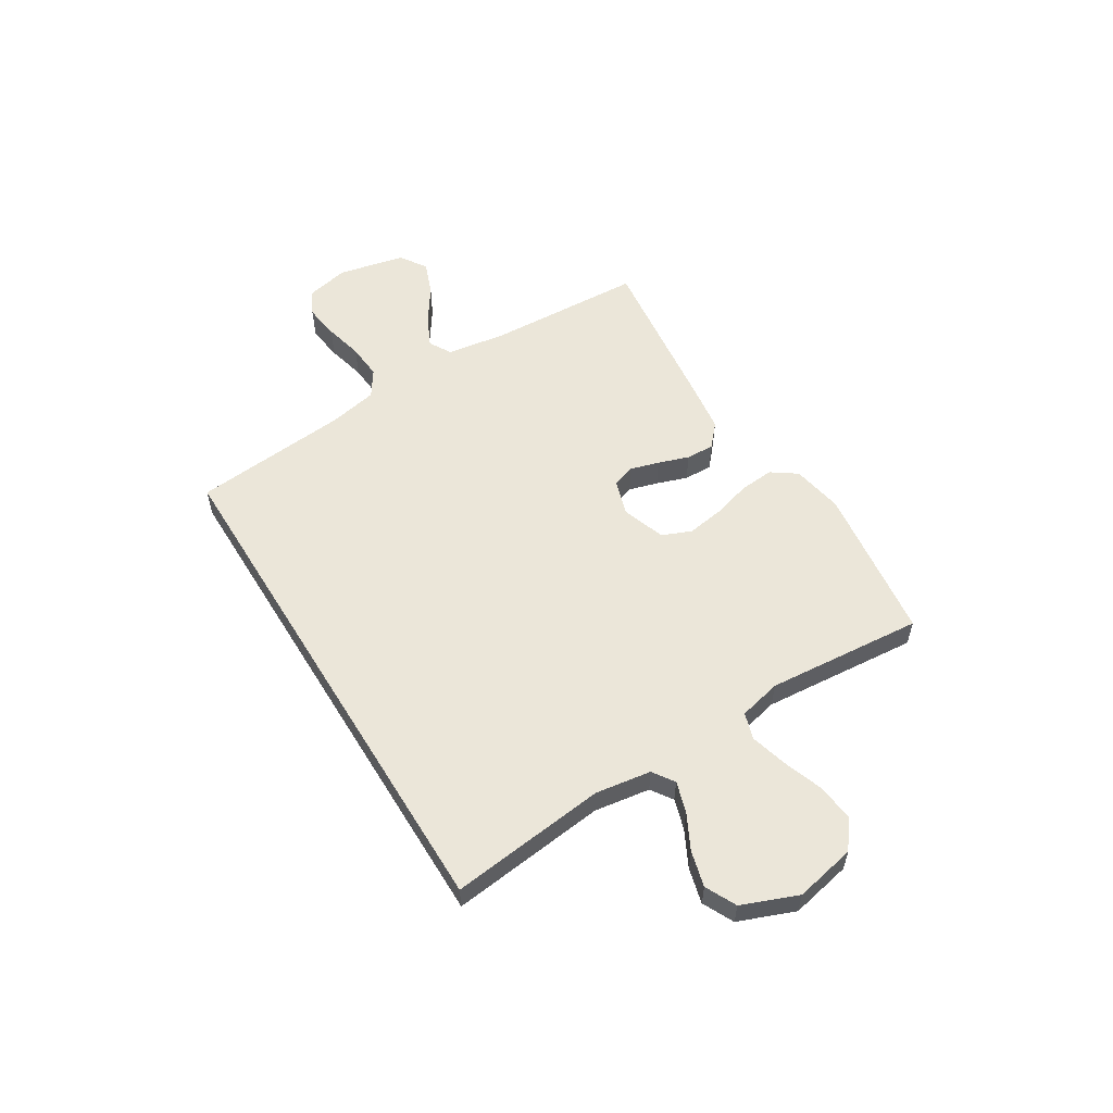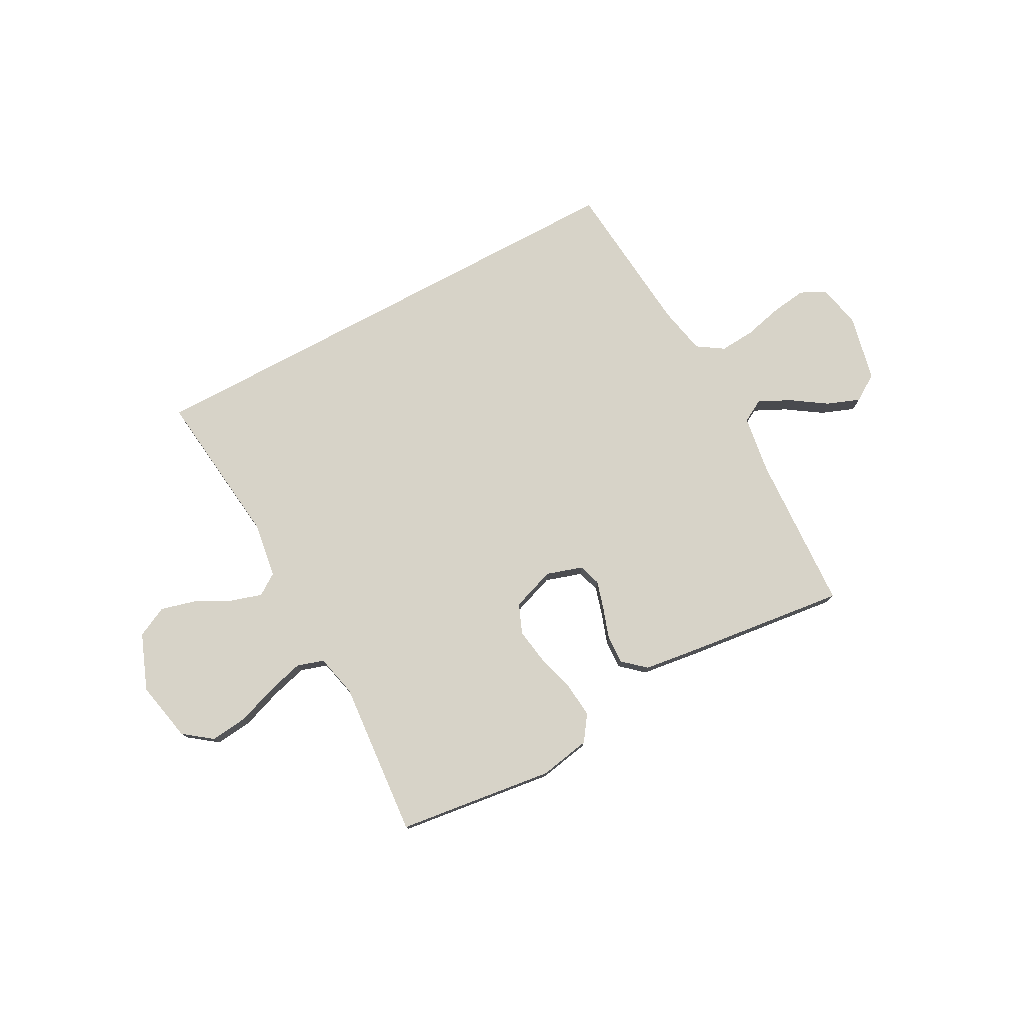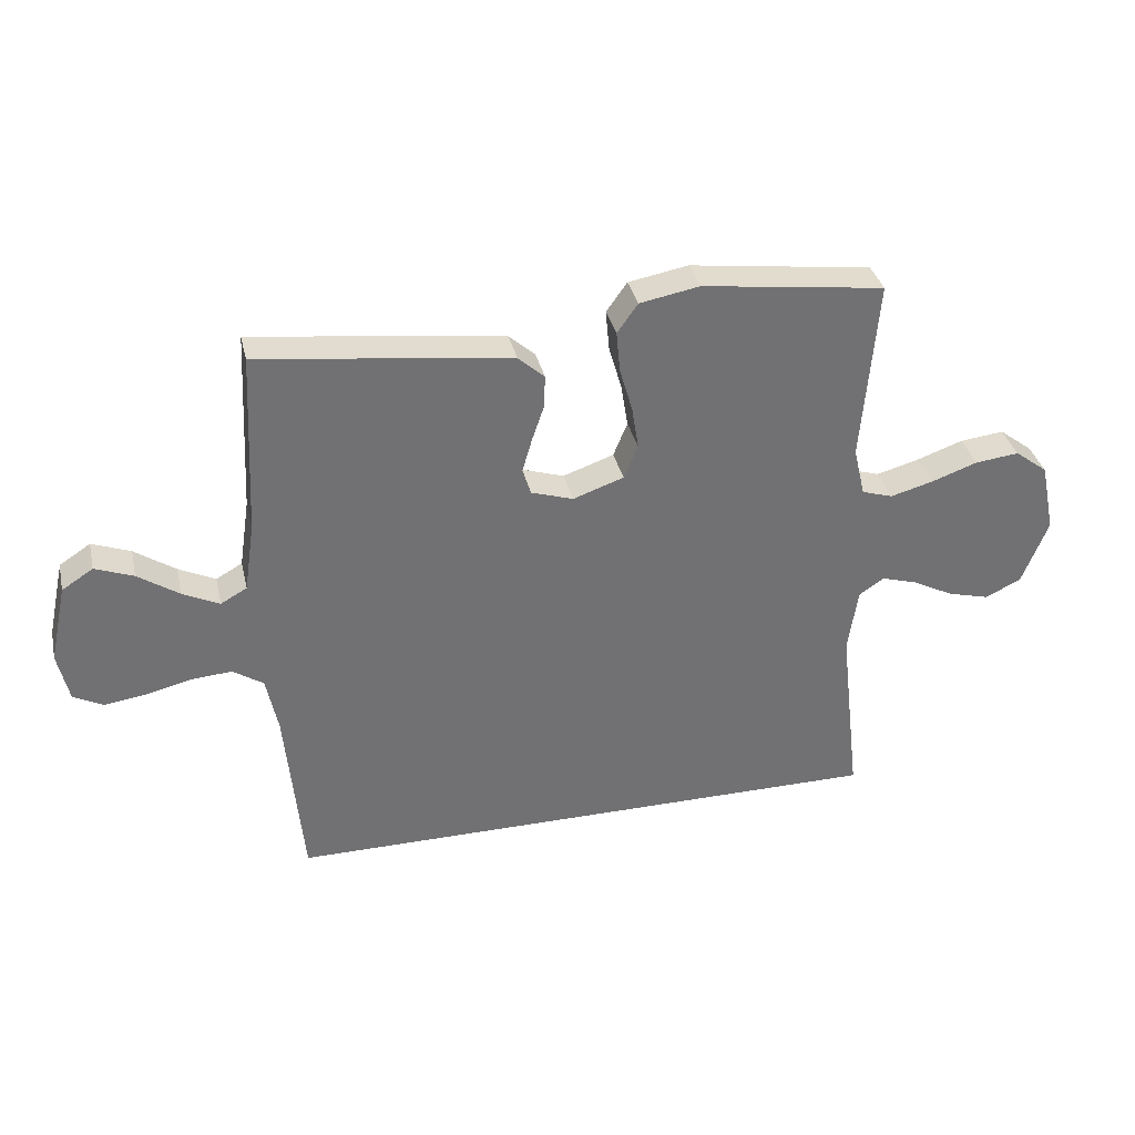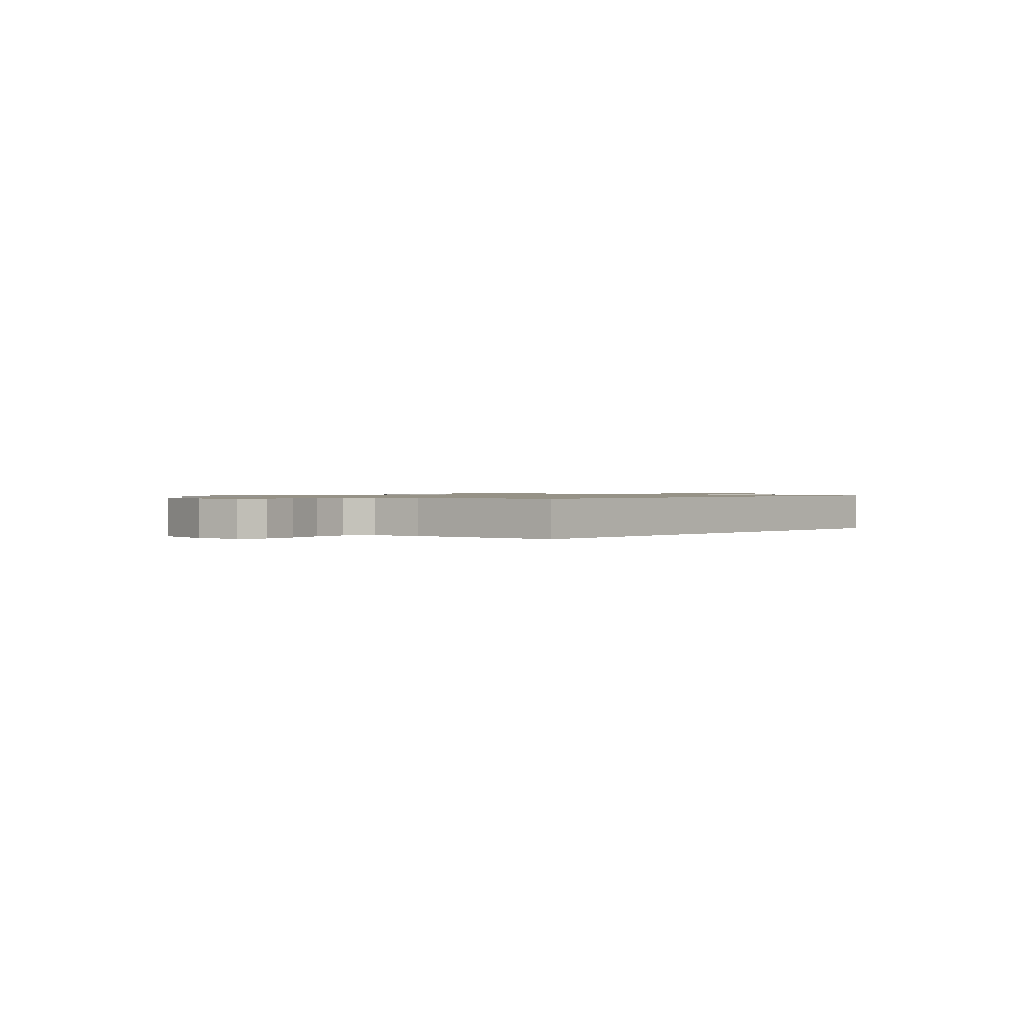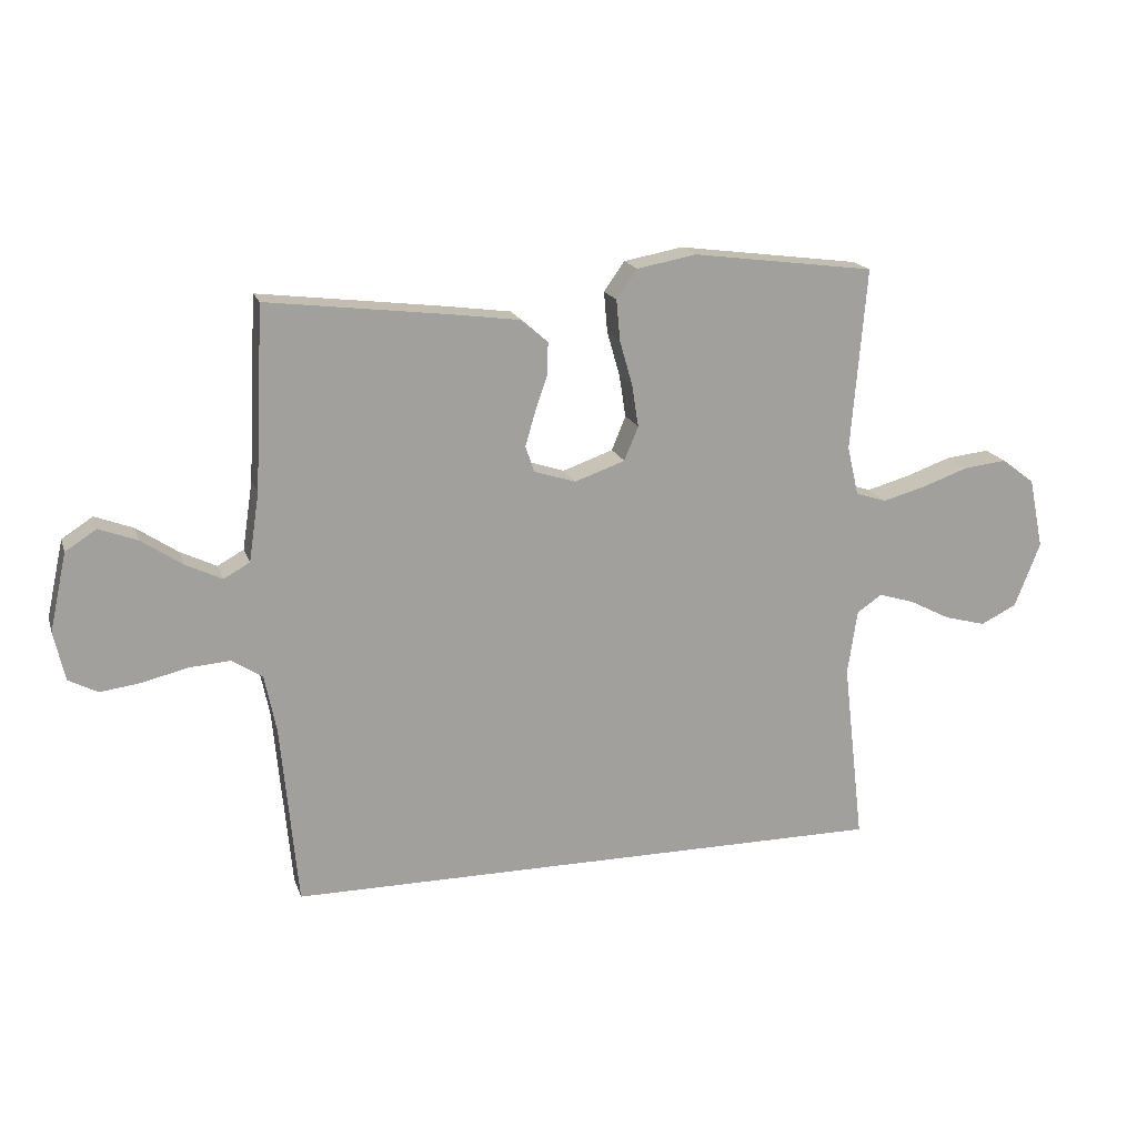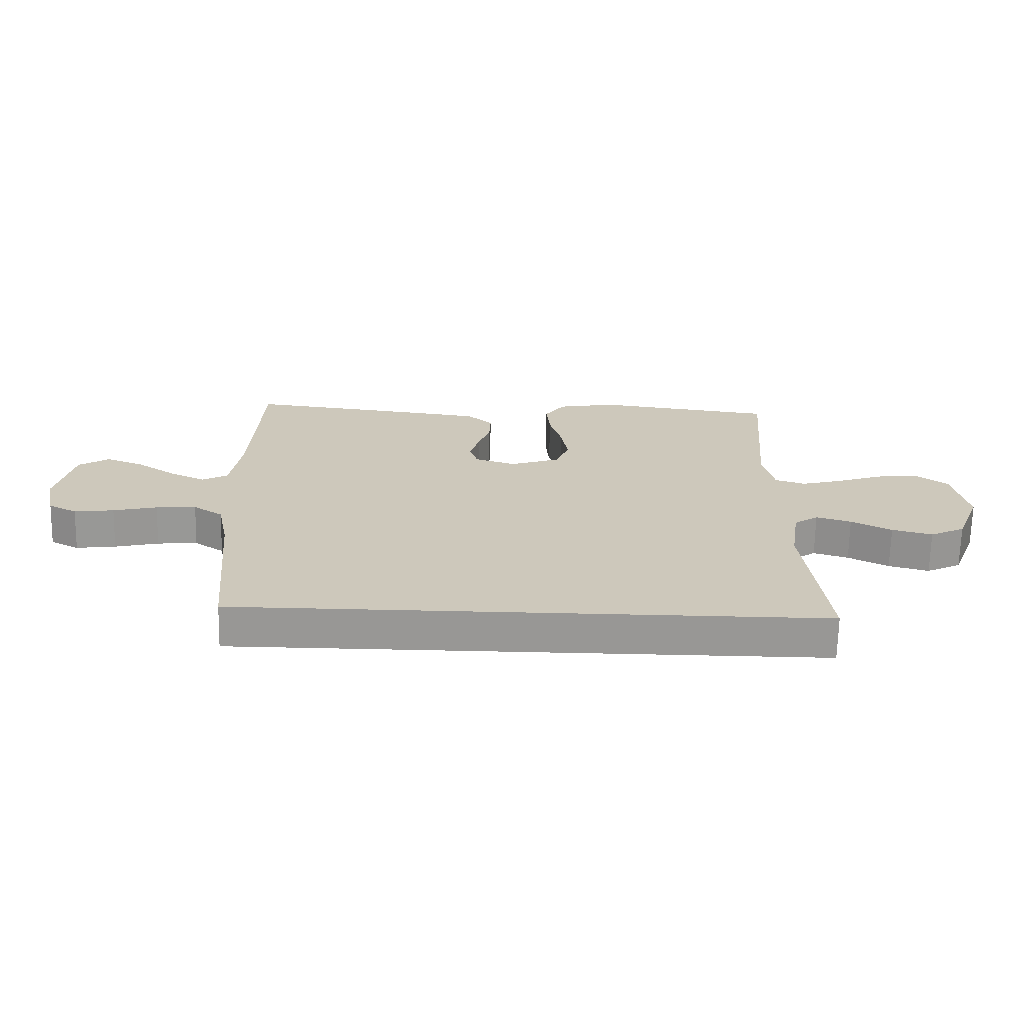
<metadata>
{"format":"obj","ext":"obj","renderer":"f3d","projection":"perspective","resolution":1024,"background":"white","views":[{"elev":56.1,"azim":-121.6,"up":"+Y"},{"elev":77.0,"azim":-28.3,"up":"+Y"},{"elev":35.1,"azim":167.1,"up":"+Z"},{"elev":1.0,"azim":132.3,"up":"+Y"},{"elev":17.8,"azim":164.2,"up":"+Z"},{"elev":-68.2,"azim":178.8,"up":"+Z"}]}
</metadata>
<code>
v -0.5 0.07 0.5
v -0.2 0.07 0.539
v -0.102 0.07 0.521
v -0.068 0.07 0.473
v -0.074 0.07 0.406
v -0.095 0.07 0.333
v -0.106 0.07 0.263
v -0.083 0.07 0.207
v 0 0.07 0.178
v 0.069 0.07 0.2
v 0.083 0.07 0.243
v 0.067 0.07 0.298
v 0.047 0.07 0.357
v 0.045 0.07 0.411
v 0.088 0.07 0.449
v 0.2 0.07 0.464
v 0.5 0.07 0.5
v 0.515 0.07 0.2
v 0.532 0.07 0.087
v 0.575 0.07 0.063
v 0.635 0.07 0.092
v 0.702 0.07 0.137
v 0.765 0.07 0.161
v 0.816 0.07 0.128
v 0.844 0.07 0
v 0.826 0.07 -0.081
v 0.778 0.07 -0.106
v 0.711 0.07 -0.097
v 0.637 0.07 -0.079
v 0.569 0.07 -0.074
v 0.519 0.07 -0.107
v 0.5 0.07 -0.2
v 0.472 0.07 -0.5
v -0.523 0.07 -0.5
v -0.488 0.07 -0.2
v -0.504 0.07 -0.093
v -0.545 0.07 -0.065
v -0.604 0.07 -0.083
v -0.672 0.07 -0.118
v -0.74 0.07 -0.136
v -0.799 0.07 -0.107
v -0.841 0.07 0
v -0.817 0.07 0.116
v -0.763 0.07 0.157
v -0.691 0.07 0.149
v -0.615 0.07 0.122
v -0.545 0.07 0.103
v -0.494 0.07 0.119
v -0.475 0.07 0.2
v -0.5 0 0.5
v -0.2 0 0.539
v -0.102 0 0.521
v -0.068 0 0.473
v -0.074 0 0.406
v -0.095 0 0.333
v -0.106 0 0.263
v -0.083 0 0.207
v 0 0 0.178
v 0.069 0 0.2
v 0.083 0 0.243
v 0.067 0 0.298
v 0.047 0 0.357
v 0.045 0 0.411
v 0.088 0 0.449
v 0.2 0 0.464
v 0.5 0 0.5
v 0.515 0 0.2
v 0.532 0 0.087
v 0.575 0 0.063
v 0.635 0 0.092
v 0.702 0 0.137
v 0.765 0 0.161
v 0.816 0 0.128
v 0.844 0 0
v 0.826 0 -0.081
v 0.778 0 -0.106
v 0.711 0 -0.097
v 0.637 0 -0.079
v 0.569 0 -0.074
v 0.519 0 -0.107
v 0.5 0 -0.2
v 0.472 0 -0.5
v -0.523 0 -0.5
v -0.488 0 -0.2
v -0.504 0 -0.093
v -0.545 0 -0.065
v -0.604 0 -0.083
v -0.672 0 -0.118
v -0.74 0 -0.136
v -0.799 0 -0.107
v -0.841 0 0
v -0.817 0 0.116
v -0.763 0 0.157
v -0.691 0 0.149
v -0.615 0 0.122
v -0.545 0 0.103
v -0.494 0 0.119
v -0.475 0 0.2
f 44 45 46
f 43 44 46
f 42 43 46
f 41 42 46
f 40 41 46
f 39 40 46
f 38 39 46
f 37 38 46 47
f 36 37 47 48
f 32 33 34 35
f 36 48 49
f 35 36 49
f 32 35 49
f 31 32 49
f 27 28 29
f 26 27 29
f 25 26 29
f 24 25 29
f 23 24 29
f 22 23 29
f 21 22 29
f 20 21 29 30
f 30 31 49
f 20 30 49
f 19 20 49
f 16 17 18
f 15 16 18
f 14 15 18
f 13 14 18
f 12 13 18
f 11 12 18 19
f 4 5 6
f 3 4 6
f 2 3 6
f 1 2 6
f 49 1 6
f 49 6 7
f 10 11 19
f 9 10 19
f 9 19 49
f 8 9 49
f 7 8 49
f 95 94 93
f 95 93 92
f 95 92 91
f 95 91 90
f 95 90 89
f 95 89 88
f 95 88 87
f 96 95 87 86
f 97 96 86 85
f 84 83 82 81
f 98 97 85
f 98 85 84
f 98 84 81
f 98 81 80
f 78 77 76
f 78 76 75
f 78 75 74
f 78 74 73
f 78 73 72
f 78 72 71
f 78 71 70
f 79 78 70 69
f 98 80 79
f 98 79 69
f 98 69 68
f 67 66 65
f 67 65 64
f 67 64 63
f 67 63 62
f 67 62 61
f 68 67 61 60
f 55 54 53
f 55 53 52
f 55 52 51
f 55 51 50
f 55 50 98
f 56 55 98
f 68 60 59
f 68 59 58
f 98 68 58
f 98 58 57
f 98 57 56
f 1 50 51 2
f 2 51 52 3
f 3 52 53 4
f 4 53 54 5
f 5 54 55 6
f 6 55 56 7
f 7 56 57 8
f 8 57 58 9
f 9 58 59 10
f 10 59 60 11
f 11 60 61 12
f 12 61 62 13
f 13 62 63 14
f 14 63 64 15
f 15 64 65 16
f 16 65 66 17
f 17 66 67 18
f 18 67 68 19
f 19 68 69 20
f 20 69 70 21
f 21 70 71 22
f 22 71 72 23
f 23 72 73 24
f 24 73 74 25
f 25 74 75 26
f 26 75 76 27
f 27 76 77 28
f 28 77 78 29
f 29 78 79 30
f 30 79 80 31
f 31 80 81 32
f 32 81 82 33
f 33 82 83 34
f 34 83 84 35
f 35 84 85 36
f 36 85 86 37
f 37 86 87 38
f 38 87 88 39
f 39 88 89 40
f 40 89 90 41
f 41 90 91 42
f 42 91 92 43
f 43 92 93 44
f 44 93 94 45
f 45 94 95 46
f 46 95 96 47
f 47 96 97 48
f 48 97 98 49
f 49 98 50 1

</code>
